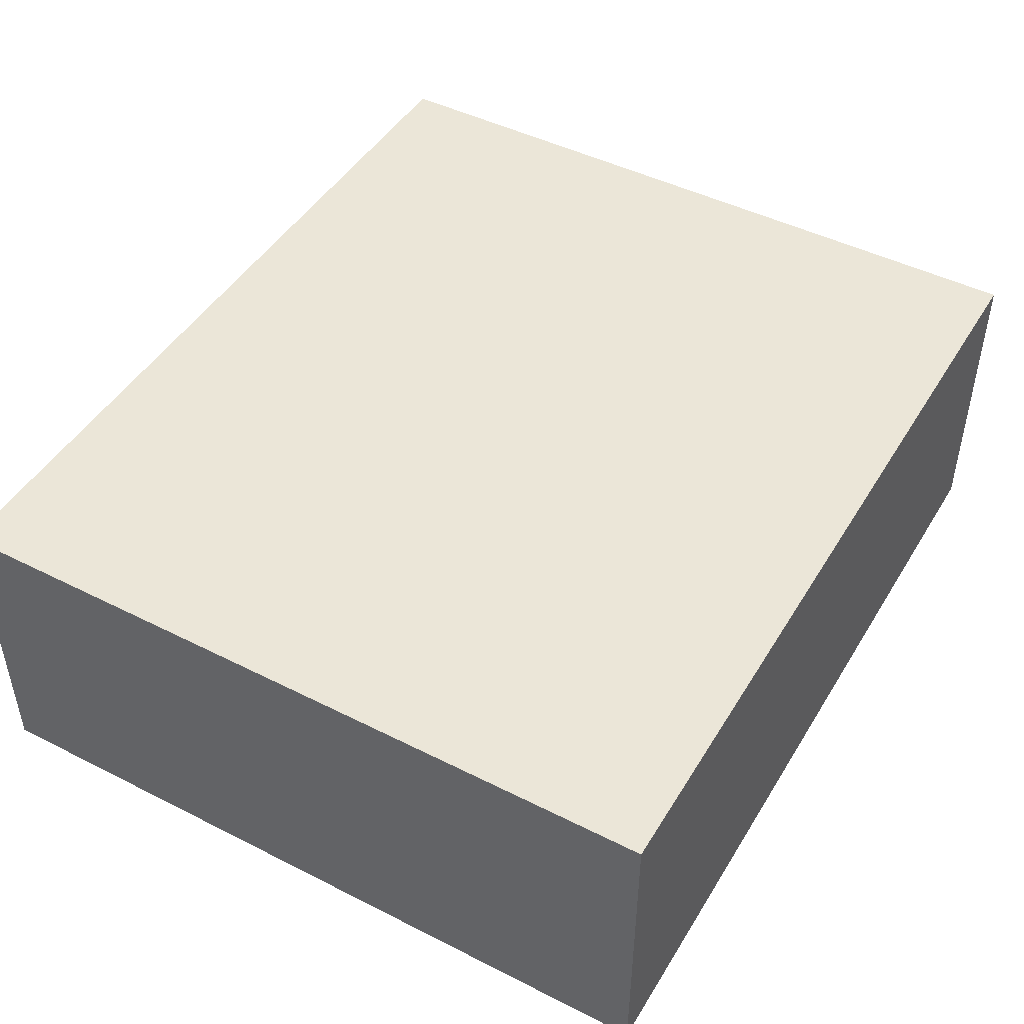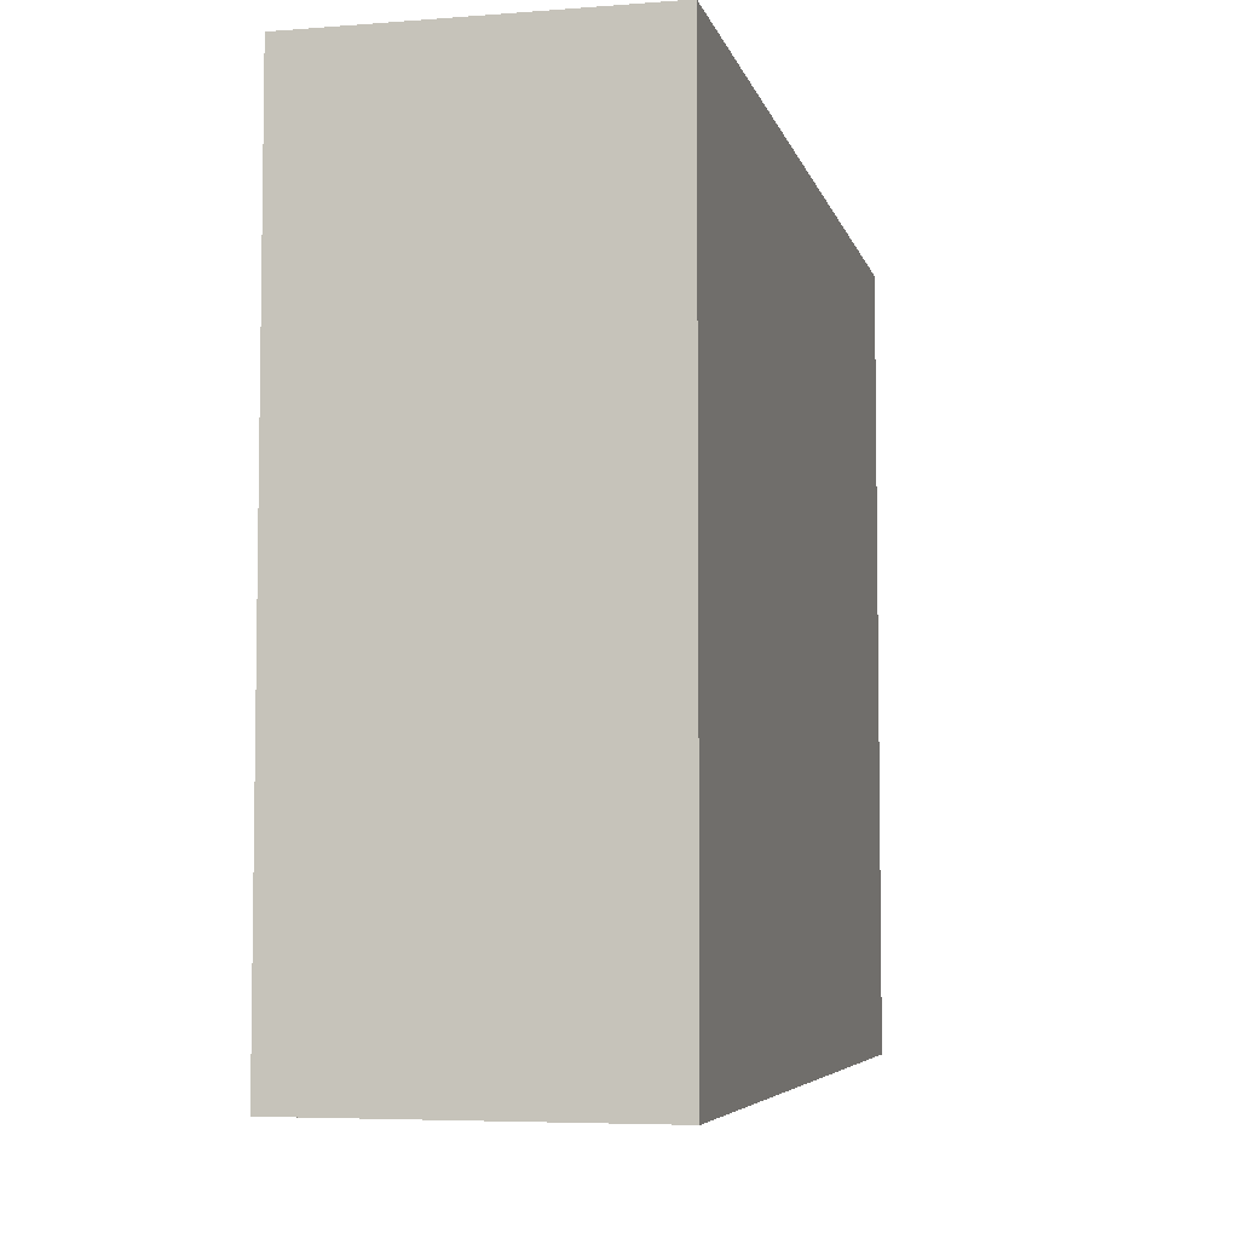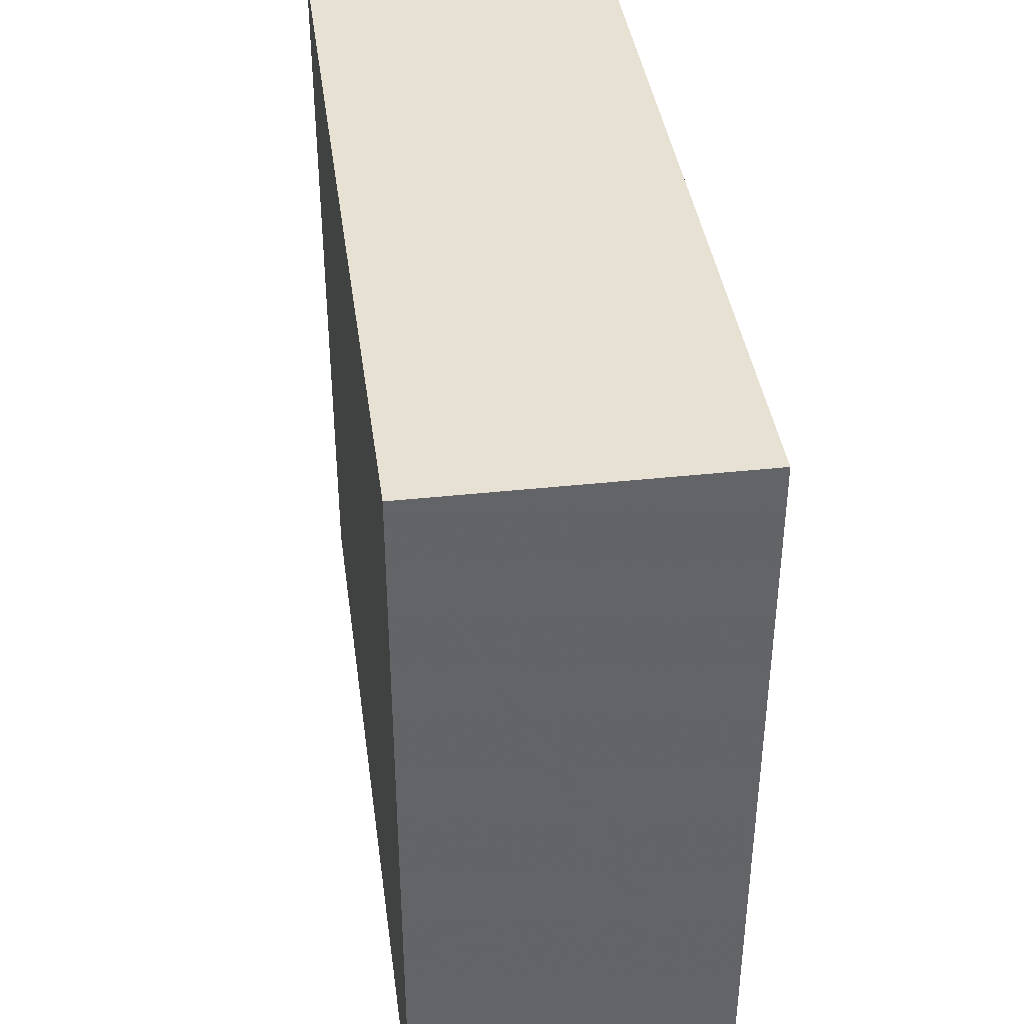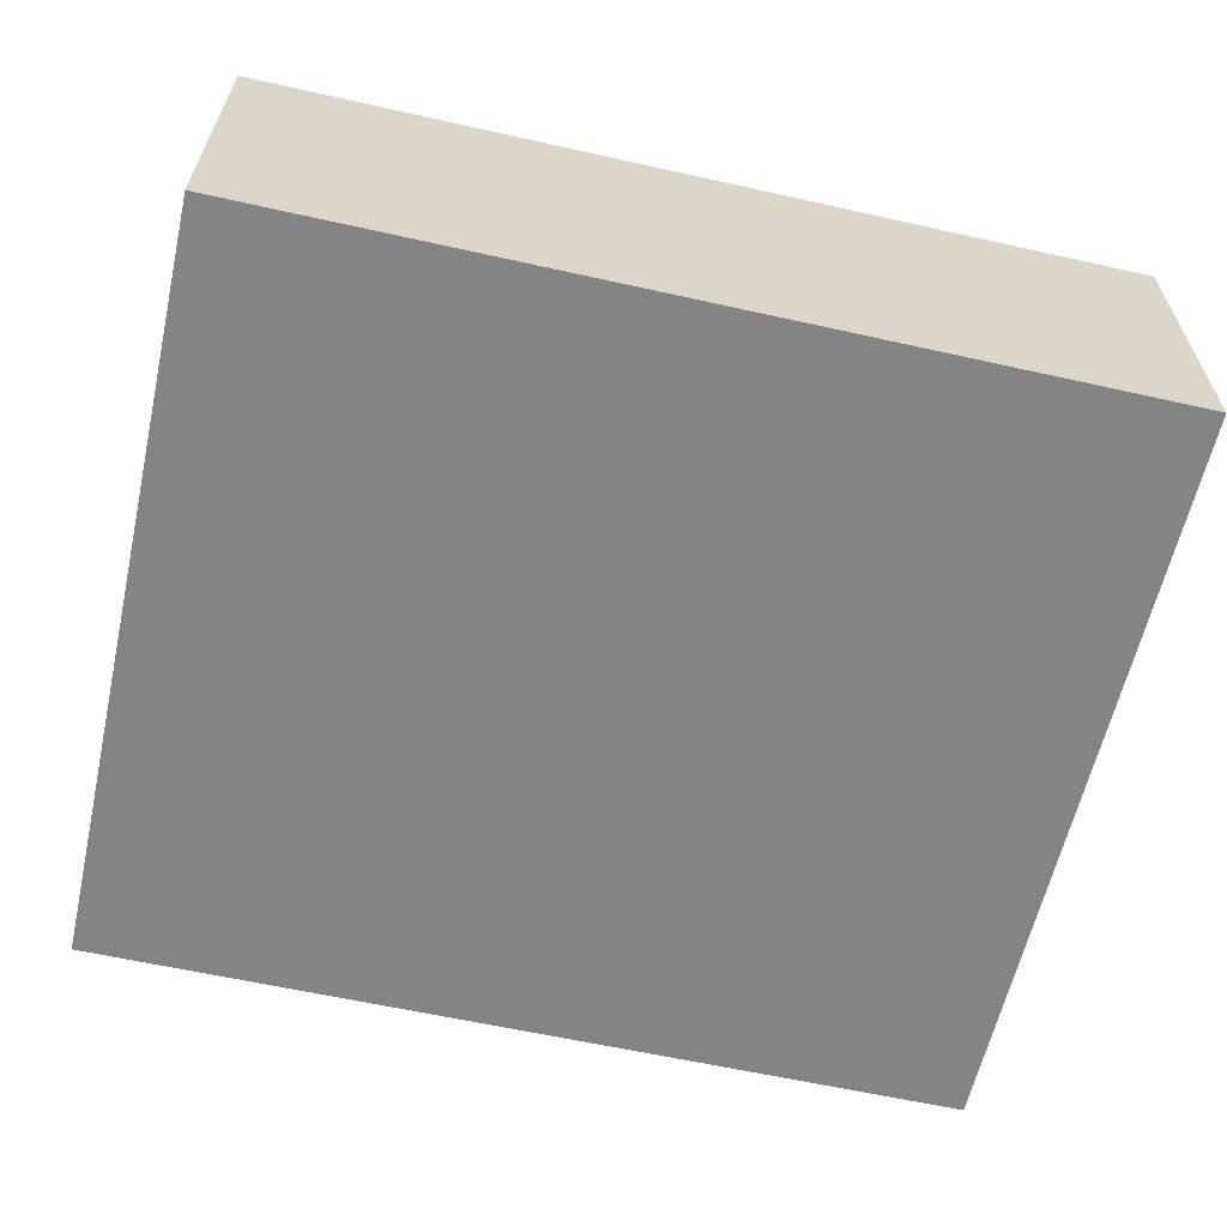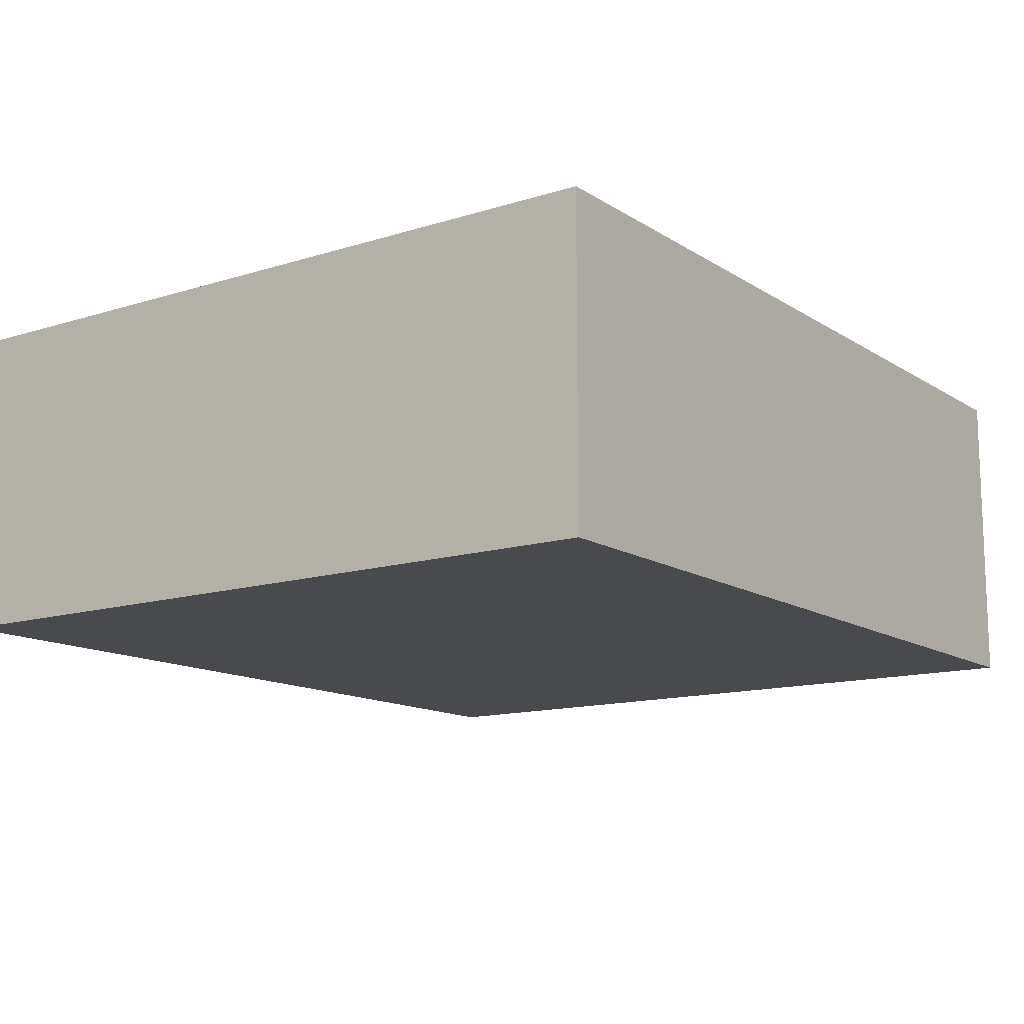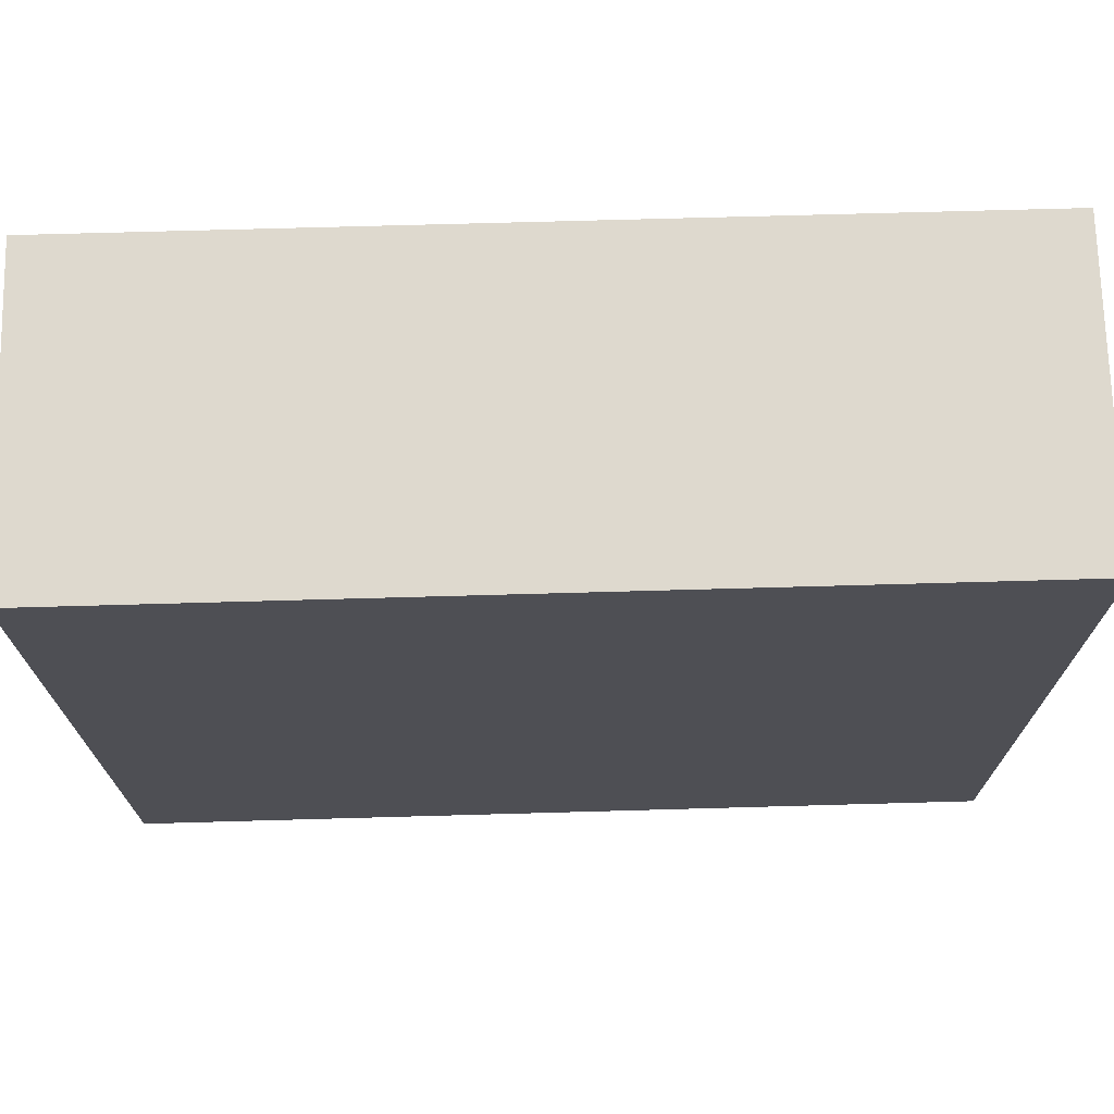
<metadata>
{"format":"obj","ext":"obj","renderer":"f3d","projection":"perspective","resolution":1024,"background":"white","views":[{"elev":46.5,"azim":119.9,"up":"+Z"},{"elev":-5.8,"azim":-76.8,"up":"+Y"},{"elev":39.4,"azim":82.3,"up":"+Y"},{"elev":-61.5,"azim":-12.8,"up":"+Z"},{"elev":-13.2,"azim":-54.5,"up":"+Z"},{"elev":71.5,"azim":178.4,"up":"+Y"}]}
</metadata>
<code>
o 27756
v 2234 1885 8.99
v 2234 1885 8.99
v 2234 1885 8.99
v 2234 1885 9.019
v 2234 1885 9.019
v 2234 1885 9.019
v 2234 1885 8.99
v 2234 1885 8.99
v 2234 1885 8.99
v 2234 1885 9.019
v 2234 1885 8.99
v 2234 1885 9.019
v 2234 1885 9.019
v 2234 1885 9.019
v 2234 1885 9.019
v 2234 1885 9.019
v 2234 1885 8.99
v 2234 1885 9.019
v 2234 1885 8.99
v 2234 1885 9.019
v 2234 1885 9.019
v 2234 1885 8.99
v 2234 1885 9.019
v 2234 1885 9.019
v 2234 1885 8.99
v 2234 1885 8.99
v 2234 1885 9.019
v 2234 1885 8.99
v 2234 1885 8.99
f 1 2 3
f 1 4 5
f 6 2 7
f 8 9 7
f 10 7 11
f 12 13 14
f 14 15 16
f 17 15 18
f 19 20 21
f 22 23 20
f 24 25 26
f 27 28 29

</code>
